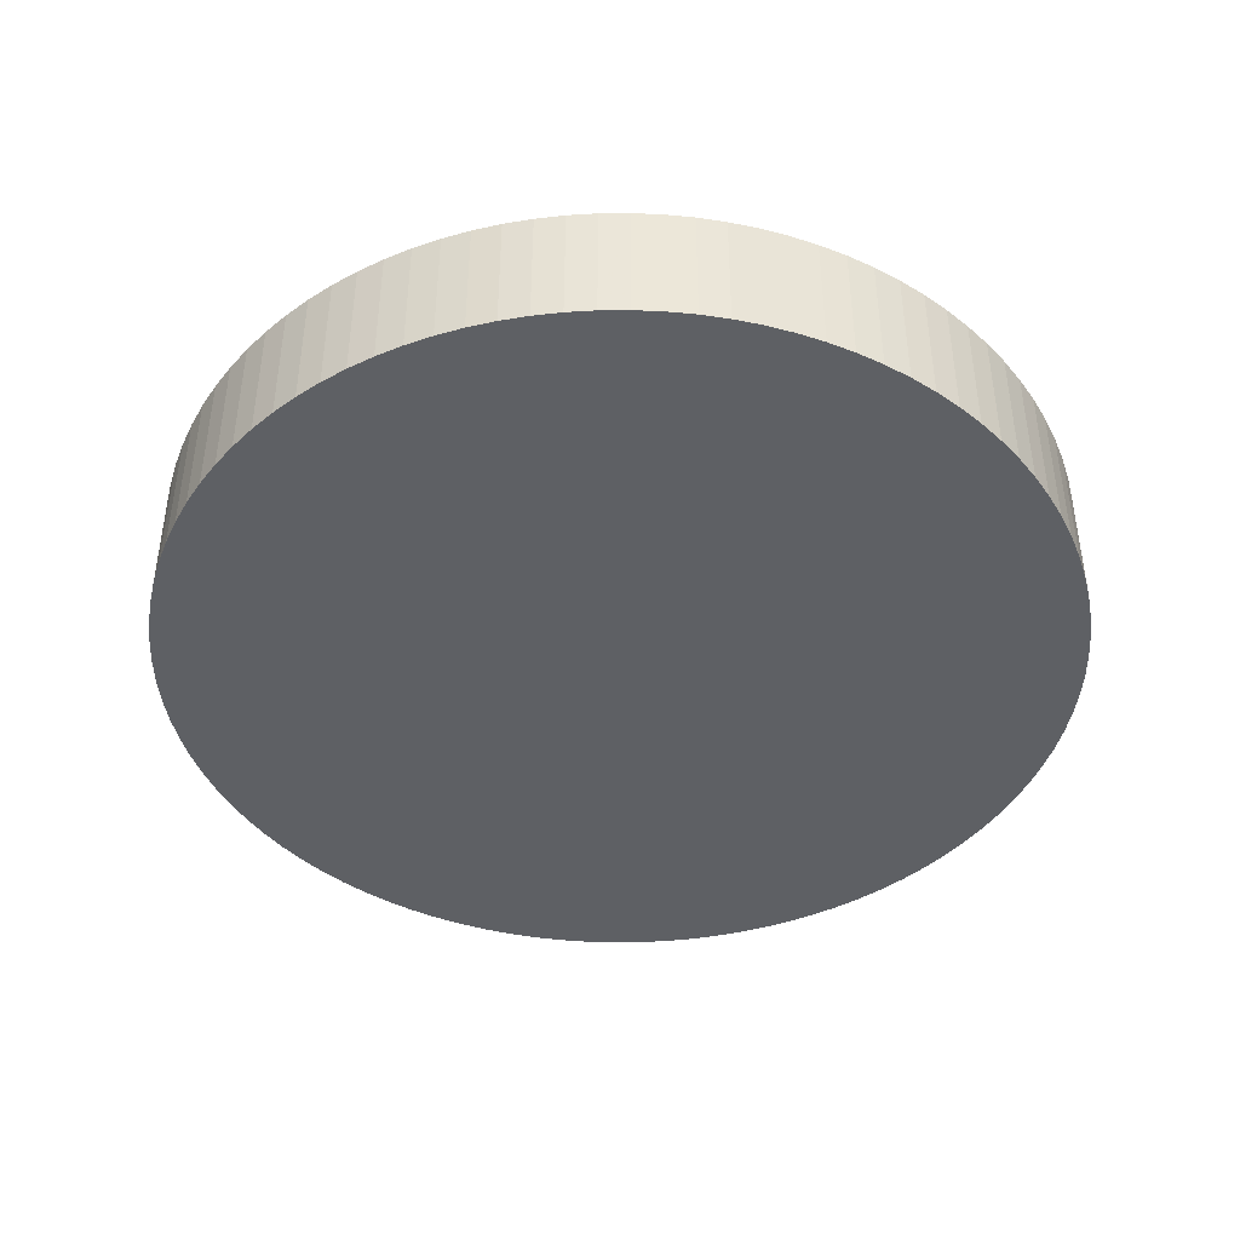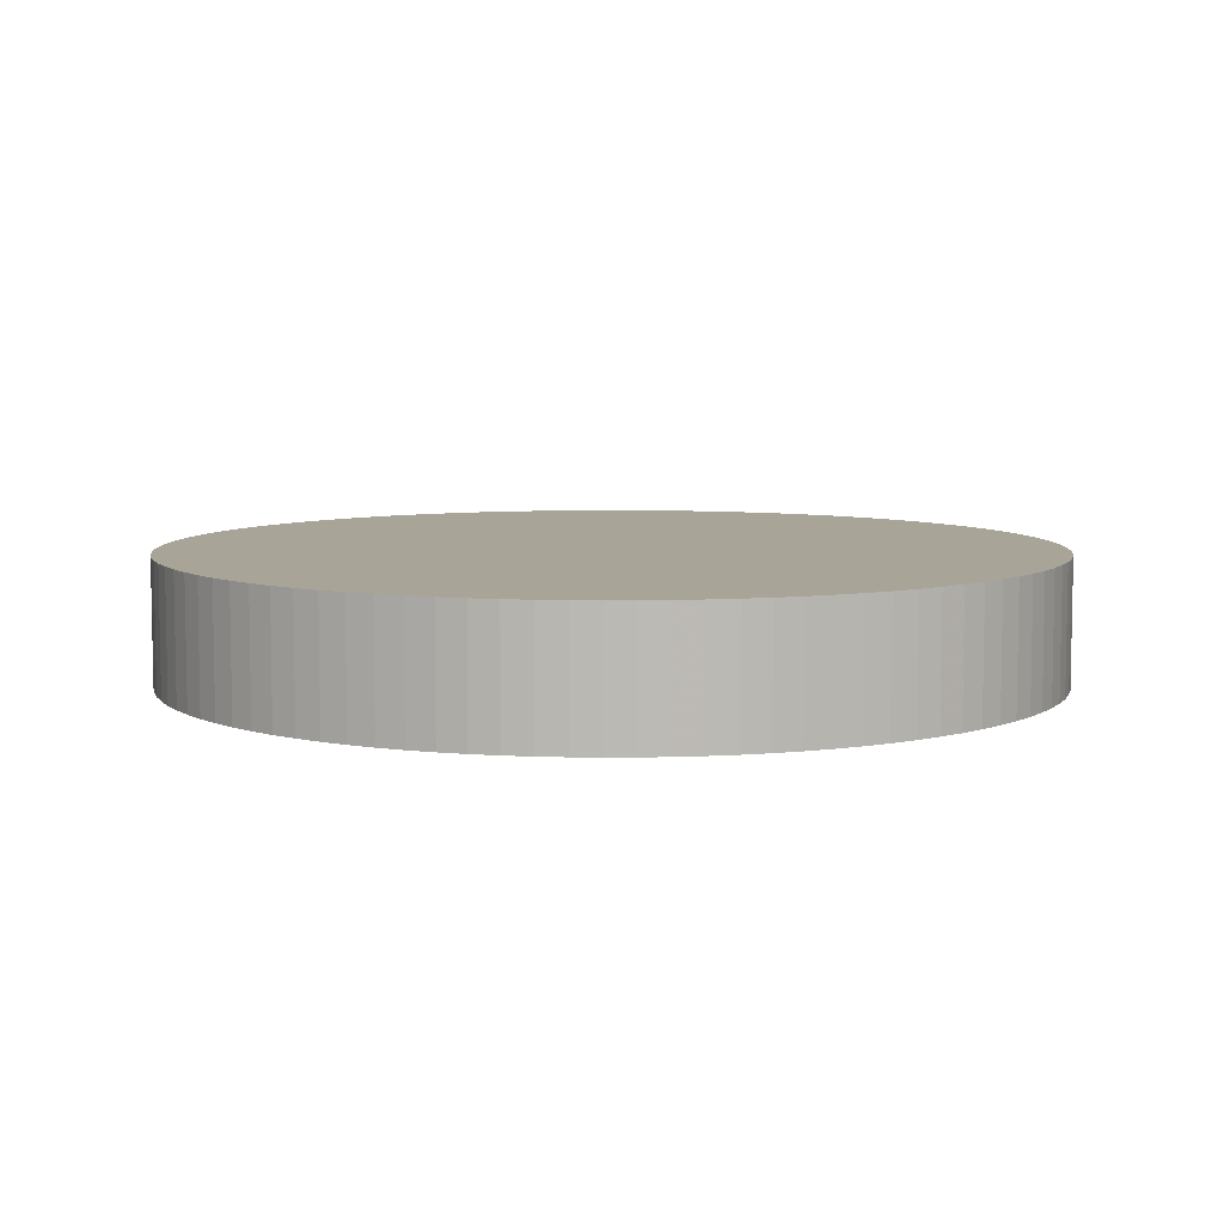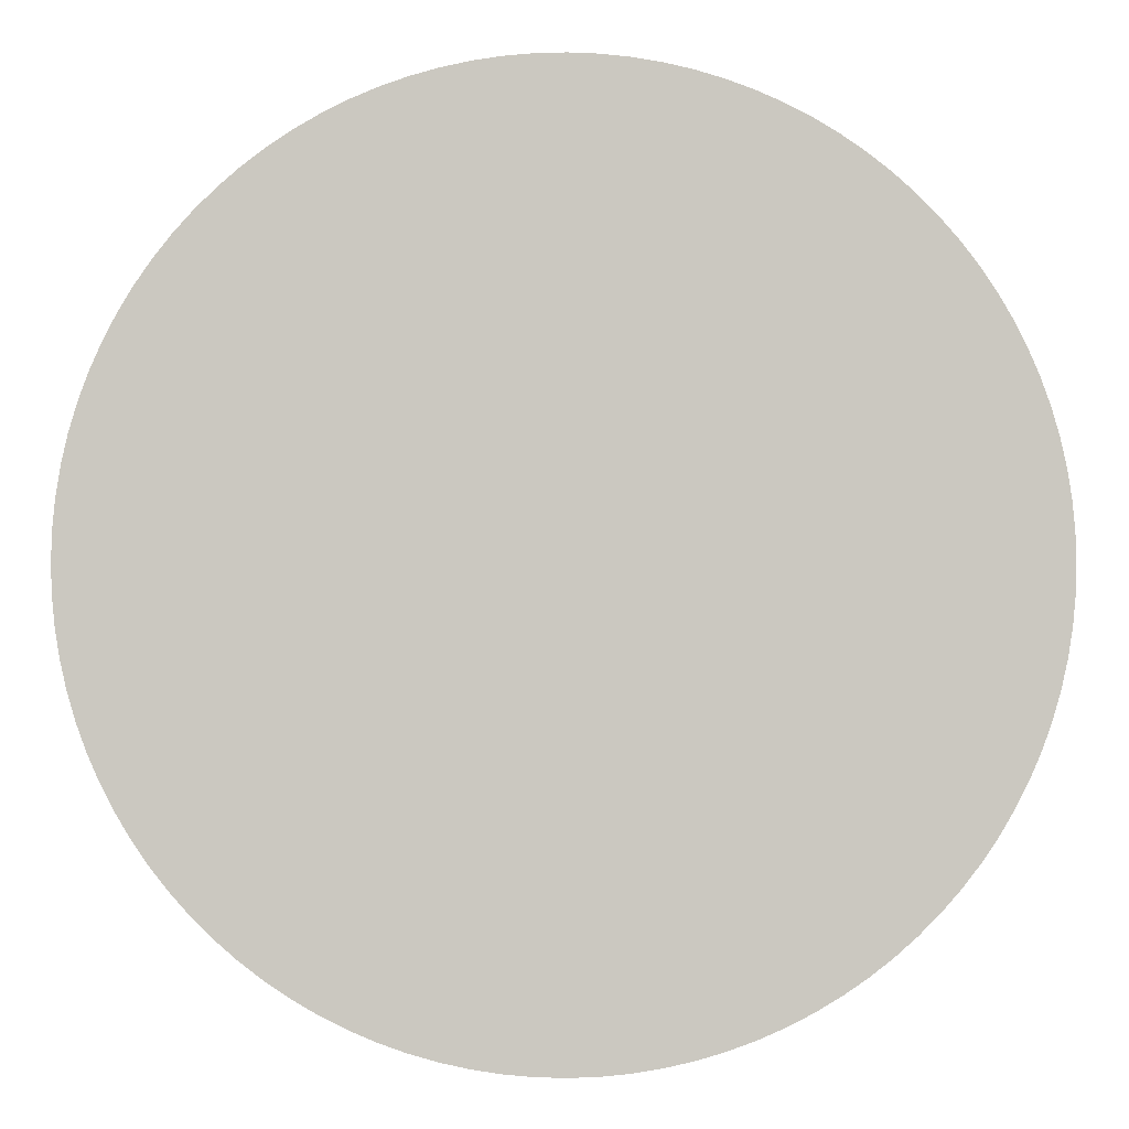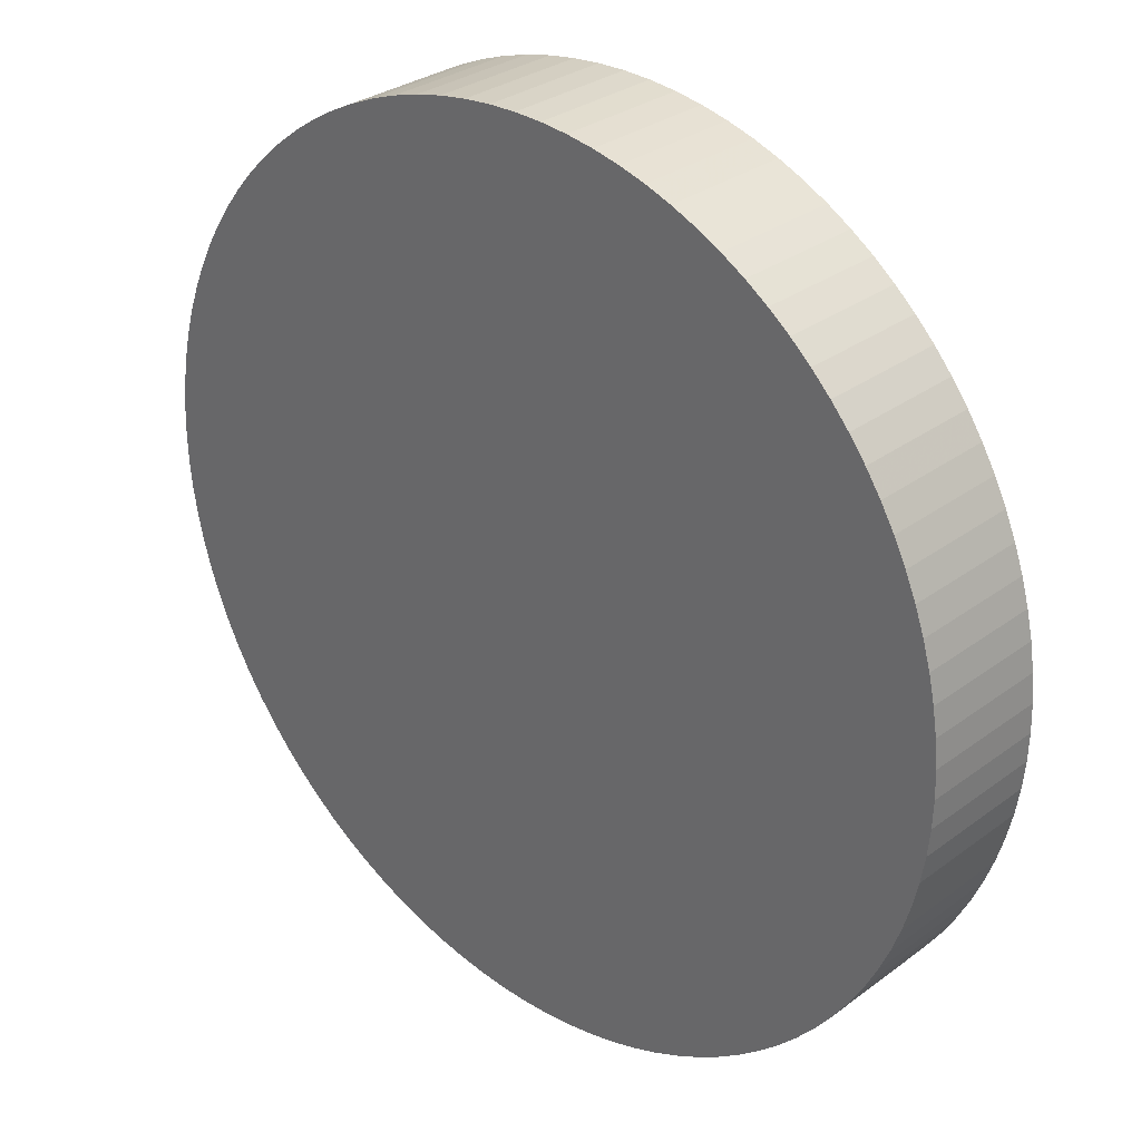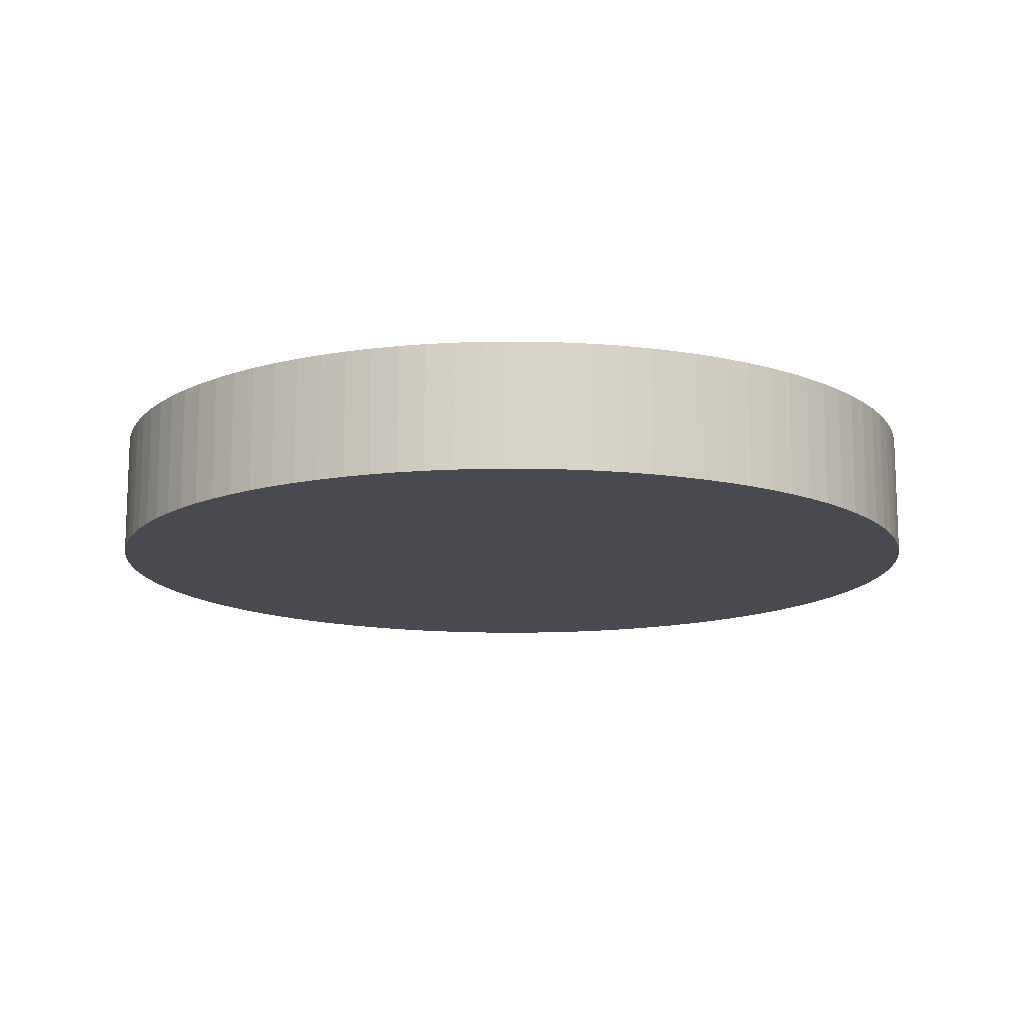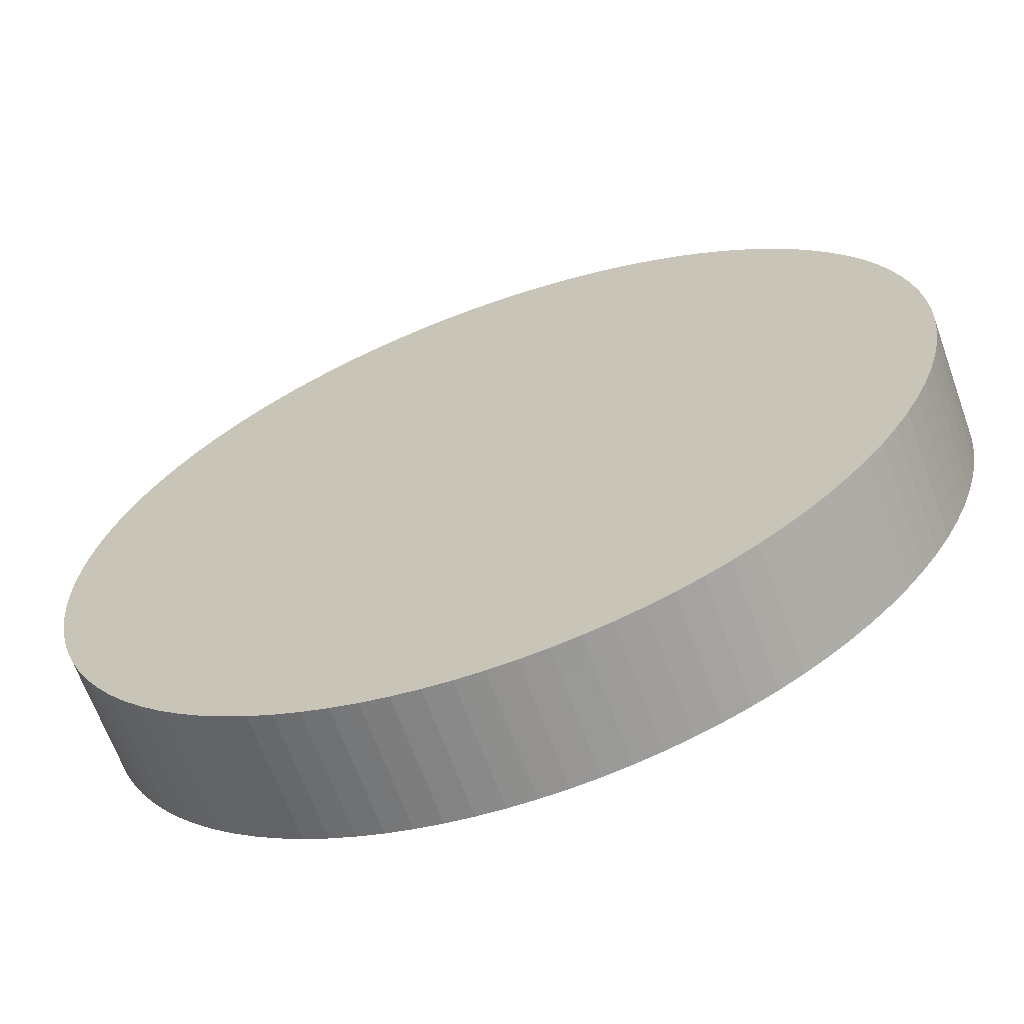
<metadata>
{"format":"obj","ext":"obj","renderer":"f3d","projection":"perspective","resolution":1024,"background":"white","views":[{"elev":-42.8,"azim":135.6,"up":"+Z"},{"elev":7.0,"azim":-2.7,"up":"+Z"},{"elev":-1.9,"azim":177.9,"up":"+Y"},{"elev":30.4,"azim":43.1,"up":"+Y"},{"elev":-13.5,"azim":158.5,"up":"+Z"},{"elev":-65.7,"azim":19.8,"up":"+Y"}]}
</metadata>
<code>
g
v -0.88 0 -0.3227
v -0.8783 0.05526 -0.3227
v -0.8783 0.05526 -0.06943
v -0.88 0 -0.06943
v -0.8731 0.1103 -0.3227
v -0.8731 0.1103 -0.06943
v -0.8644 0.1649 -0.3227
v -0.8644 0.1649 -0.06943
v -0.8524 0.2188 -0.3227
v -0.8524 0.2188 -0.06943
v -0.8369 0.2719 -0.3227
v -0.8369 0.2719 -0.06943
v -0.8182 0.3239 -0.3227
v -0.8182 0.3239 -0.06943
v -0.7962 0.3747 -0.3227
v -0.7962 0.3747 -0.06943
v -0.7711 0.4239 -0.3227
v -0.7711 0.4239 -0.06943
v -0.743 0.4715 -0.3227
v -0.743 0.4715 -0.06943
v -0.7119 0.5173 -0.3227
v -0.7119 0.5173 -0.06943
v -0.6781 0.5609 -0.3227
v -0.6781 0.5609 -0.06943
v -0.6415 0.6024 -0.3227
v -0.6415 0.6024 -0.06943
v -0.6024 0.6415 -0.3227
v -0.6024 0.6415 -0.06943
v -0.5609 0.6781 -0.3227
v -0.5609 0.6781 -0.06943
v -0.5173 0.7119 -0.3227
v -0.5173 0.7119 -0.06943
v -0.4715 0.743 -0.3227
v -0.4715 0.743 -0.06943
v -0.4239 0.7711 -0.3227
v -0.4239 0.7711 -0.06943
v -0.3747 0.7962 -0.3227
v -0.3747 0.7962 -0.06943
v -0.3239 0.8182 -0.3227
v -0.3239 0.8182 -0.06943
v -0.2719 0.8369 -0.3227
v -0.2719 0.8369 -0.06943
v -0.2188 0.8524 -0.3227
v -0.2188 0.8524 -0.06943
v -0.1649 0.8644 -0.3227
v -0.1649 0.8644 -0.06943
v -0.1103 0.8731 -0.3227
v -0.1103 0.8731 -0.06943
v -0.05526 0.8783 -0.3227
v -0.05526 0.8783 -0.06943
v 3.847e-08 0.88 -0.3227
v 3.847e-08 0.88 -0.06943
v 0.05526 0.8783 -0.3227
v 0.05526 0.8783 -0.06943
v 0.1103 0.8731 -0.3227
v 0.1103 0.8731 -0.06943
v 0.1649 0.8644 -0.3227
v 0.1649 0.8644 -0.06943
v 0.2188 0.8524 -0.3227
v 0.2188 0.8524 -0.06943
v 0.2719 0.8369 -0.3227
v 0.2719 0.8369 -0.06943
v 0.3239 0.8182 -0.3227
v 0.3239 0.8182 -0.06943
v 0.3747 0.7962 -0.06943
v 0.3747 0.7962 -0.3227
v 0.4239 0.7711 -0.3227
v 0.4239 0.7711 -0.06943
v 0.4715 0.743 -0.3227
v 0.4715 0.743 -0.06943
v 0.5173 0.7119 -0.3227
v 0.5173 0.7119 -0.06943
v 0.5609 0.6781 -0.3227
v 0.5609 0.6781 -0.06943
v 0.6024 0.6415 -0.3227
v 0.6024 0.6415 -0.06943
v 0.6415 0.6024 -0.3227
v 0.6415 0.6024 -0.06943
v 0.6781 0.5609 -0.3227
v 0.6781 0.5609 -0.06943
v 0.7119 0.5173 -0.3227
v 0.7119 0.5173 -0.06943
v 0.743 0.4715 -0.3227
v 0.743 0.4715 -0.06943
v 0.7711 0.4239 -0.06943
v 0.7711 0.4239 -0.3227
v 0.7962 0.3747 -0.3227
v 0.7962 0.3747 -0.06943
v 0.8182 0.3239 -0.06943
v 0.8182 0.3239 -0.3227
v 0.8369 0.2719 -0.3227
v 0.8369 0.2719 -0.06943
v 0.8524 0.2188 -0.3227
v 0.8524 0.2188 -0.06943
v 0.8644 0.1649 -0.3227
v 0.8644 0.1649 -0.06943
v 0.8731 0.1103 -0.06943
v 0.8731 0.1103 -0.3227
v 0.8783 0.05526 -0.3227
v 0.8783 0.05526 -0.06943
v 0.88 -7.693e-08 -0.06943
v 0.88 -7.693e-08 -0.3227
v 0.8783 -0.05526 -0.06943
v 0.8783 -0.05526 -0.3227
v 0.8731 -0.1103 -0.3227
v 0.8731 -0.1103 -0.06943
v 0.8644 -0.1649 -0.3227
v 0.8644 -0.1649 -0.06943
v 0.8524 -0.2188 -0.06943
v 0.8524 -0.2188 -0.3227
v 0.8369 -0.2719 -0.3227
v 0.8369 -0.2719 -0.06943
v 0.8182 -0.3239 -0.3227
v 0.8182 -0.3239 -0.06943
v 0.7962 -0.3747 -0.3227
v 0.7962 -0.3747 -0.06943
v 0.7711 -0.4239 -0.06943
v 0.7711 -0.4239 -0.3227
v 0.743 -0.4715 -0.3227
v 0.743 -0.4715 -0.06943
v 0.7119 -0.5173 -0.3227
v 0.7119 -0.5173 -0.06943
v 0.6781 -0.5609 -0.3227
v 0.6781 -0.5609 -0.06943
v 0.6415 -0.6024 -0.3227
v 0.6415 -0.6024 -0.06943
v 0.6024 -0.6415 -0.3227
v 0.6024 -0.6415 -0.06943
v 0.5609 -0.6781 -0.3227
v 0.5609 -0.6781 -0.06943
v 0.5173 -0.7119 -0.3227
v 0.5173 -0.7119 -0.06943
v 0.4715 -0.743 -0.3227
v 0.4715 -0.743 -0.06943
v 0.4239 -0.7711 -0.3227
v 0.4239 -0.7711 -0.06943
v 0.3747 -0.7962 -0.3227
v 0.3747 -0.7962 -0.06943
v 0.3239 -0.8182 -0.3227
v 0.3239 -0.8182 -0.06943
v 0.2719 -0.8369 -0.3227
v 0.2719 -0.8369 -0.06943
v 0.2188 -0.8524 -0.3227
v 0.2188 -0.8524 -0.06943
v 0.1649 -0.8644 -0.3227
v 0.1649 -0.8644 -0.06943
v 0.1103 -0.8731 -0.3227
v 0.1103 -0.8731 -0.06943
v 0.05526 -0.8783 -0.3227
v 0.05526 -0.8783 -0.06943
v -1.049e-08 -0.88 -0.3227
v -1.049e-08 -0.88 -0.06943
v -0.05526 -0.8783 -0.3227
v -0.05526 -0.8783 -0.06943
v -0.1103 -0.8731 -0.3227
v -0.1103 -0.8731 -0.06943
v -0.1649 -0.8644 -0.3227
v -0.1649 -0.8644 -0.06943
v -0.2188 -0.8524 -0.3227
v -0.2188 -0.8524 -0.06943
v -0.2719 -0.8369 -0.3227
v -0.2719 -0.8369 -0.06943
v -0.3239 -0.8182 -0.3227
v -0.3239 -0.8182 -0.06943
v -0.3747 -0.7962 -0.3227
v -0.3747 -0.7962 -0.06943
v -0.4239 -0.7711 -0.3227
v -0.4239 -0.7711 -0.06943
v -0.4715 -0.743 -0.3227
v -0.4715 -0.743 -0.06943
v -0.5173 -0.7119 -0.3227
v -0.5173 -0.7119 -0.06943
v -0.5609 -0.6781 -0.3227
v -0.5609 -0.6781 -0.06943
v -0.6024 -0.6415 -0.3227
v -0.6024 -0.6415 -0.06943
v -0.6415 -0.6024 -0.3227
v -0.6415 -0.6024 -0.06943
v -0.6781 -0.5609 -0.3227
v -0.6781 -0.5609 -0.06943
v -0.7119 -0.5173 -0.3227
v -0.7119 -0.5173 -0.06943
v -0.743 -0.4715 -0.3227
v -0.743 -0.4715 -0.06943
v -0.7712 -0.4239 -0.06943
v -0.7712 -0.4239 -0.3227
v -0.7962 -0.3747 -0.3227
v -0.7962 -0.3747 -0.06943
v -0.8182 -0.3239 -0.3227
v -0.8182 -0.3239 -0.06943
v -0.8369 -0.2719 -0.3227
v -0.8369 -0.2719 -0.06943
v -0.8524 -0.2188 -0.3227
v -0.8524 -0.2188 -0.06943
v -0.8644 -0.1649 -0.3227
v -0.8644 -0.1649 -0.06943
v -0.8731 -0.1103 -0.3227
v -0.8731 -0.1103 -0.06943
v -0.8783 -0.05526 -0.3227
v -0.8783 -0.05526 -0.06943
g
f 1 4 3 2
f 3 6 5 2
f 6 8 7 5
f 7 8 10 9
f 10 12 11 9
f 12 14 13 11
f 15 13 14 16
f 15 16 18 17
f 19 17 18 20
f 21 19 20 22
f 23 21 22 24
f 24 26 25 23
f 27 25 26 28
f 29 27 28 30
f 31 29 30 32
f 33 31 32 34
f 35 33 34 36
f 36 38 37 35
f 39 37 38 40
f 41 39 40 42
f 43 41 42 44
f 45 43 44 46
f 47 45 46 48
f 49 47 48 50
f 50 52 51 49
f 52 54 53 51
f 54 56 55 53
f 56 58 57 55
f 58 60 59 57
f 60 62 61 59
f 62 64 63 61
f 65 66 63 64
f 66 65 68 67
f 68 70 69 67
f 70 72 71 69
f 72 74 73 71
f 74 76 75 73
f 75 76 78 77
f 77 78 80 79
f 80 82 81 79
f 82 84 83 81
f 85 86 83 84
f 86 85 88 87
f 89 90 87 88
f 90 89 92 91
f 91 92 94 93
f 93 94 96 95
f 97 98 95 96
f 98 97 100 99
f 101 102 99 100
f 103 104 102 101
f 104 103 106 105
f 105 106 108 107
f 109 110 107 108
f 110 109 112 111
f 111 112 114 113
f 114 116 115 113
f 117 118 115 116
f 117 120 119 118
f 120 122 121 119
f 122 124 123 121
f 123 124 126 125
f 126 128 127 125
f 128 130 129 127
f 130 132 131 129
f 132 134 133 131
f 135 133 134 136
f 135 136 138 137
f 138 140 139 137
f 140 142 141 139
f 142 144 143 141
f 144 146 145 143
f 146 148 147 145
f 148 150 149 147
f 151 149 150 152
f 152 154 153 151
f 154 156 155 153
f 156 158 157 155
f 158 160 159 157
f 160 162 161 159
f 162 164 163 161
f 165 163 164 166
f 166 168 167 165
f 168 170 169 167
f 170 172 171 169
f 172 174 173 171
f 174 176 175 173
f 176 178 177 175
f 178 180 179 177
f 180 182 181 179
f 182 184 183 181
f 185 186 183 184
f 185 188 187 186
f 189 187 188 190
f 190 192 191 189
f 192 194 193 191
f 194 196 195 193
f 195 196 198 197
f 198 200 199 197
f 4 1 199 200
f 133 135 137 139 141 143 145 147 149 151 153 155 157 159 161 163 165 167 169 171 173 175 177 179 181 183 186 187 189 191 193 195 197 199 1 2 5 7 9 11 13 15 17 19 21 23 25 27 29 31 33 35 37 39 41 43 45 47 49 51 53 55 57 59 61 63 66 67 69 71 73 75 77 79 81 83 86 87 90 91 93 95 98 99 102 104 105 107 110 111 113 115 118 119 121 123 125 127 129 131
f 6 3 4 200 198 196 194 192 190 188 185 184 182 180 178 176 174 172 170 168 166 164 162 160 158 156 154 152 150 148 146 144 142 140 138 136 134 132 130 128 126 124 122 120 117 116 114 112 109 108 106 103 101 100 97 96 94 92 89 88 85 84 82 80 78 76 74 72 70 68 65 64 62 60 58 56 54 52 50 48 46 44 42 40 38 36 34 32 30 28 26 24 22 20 18 16 14 12 10 8

</code>
